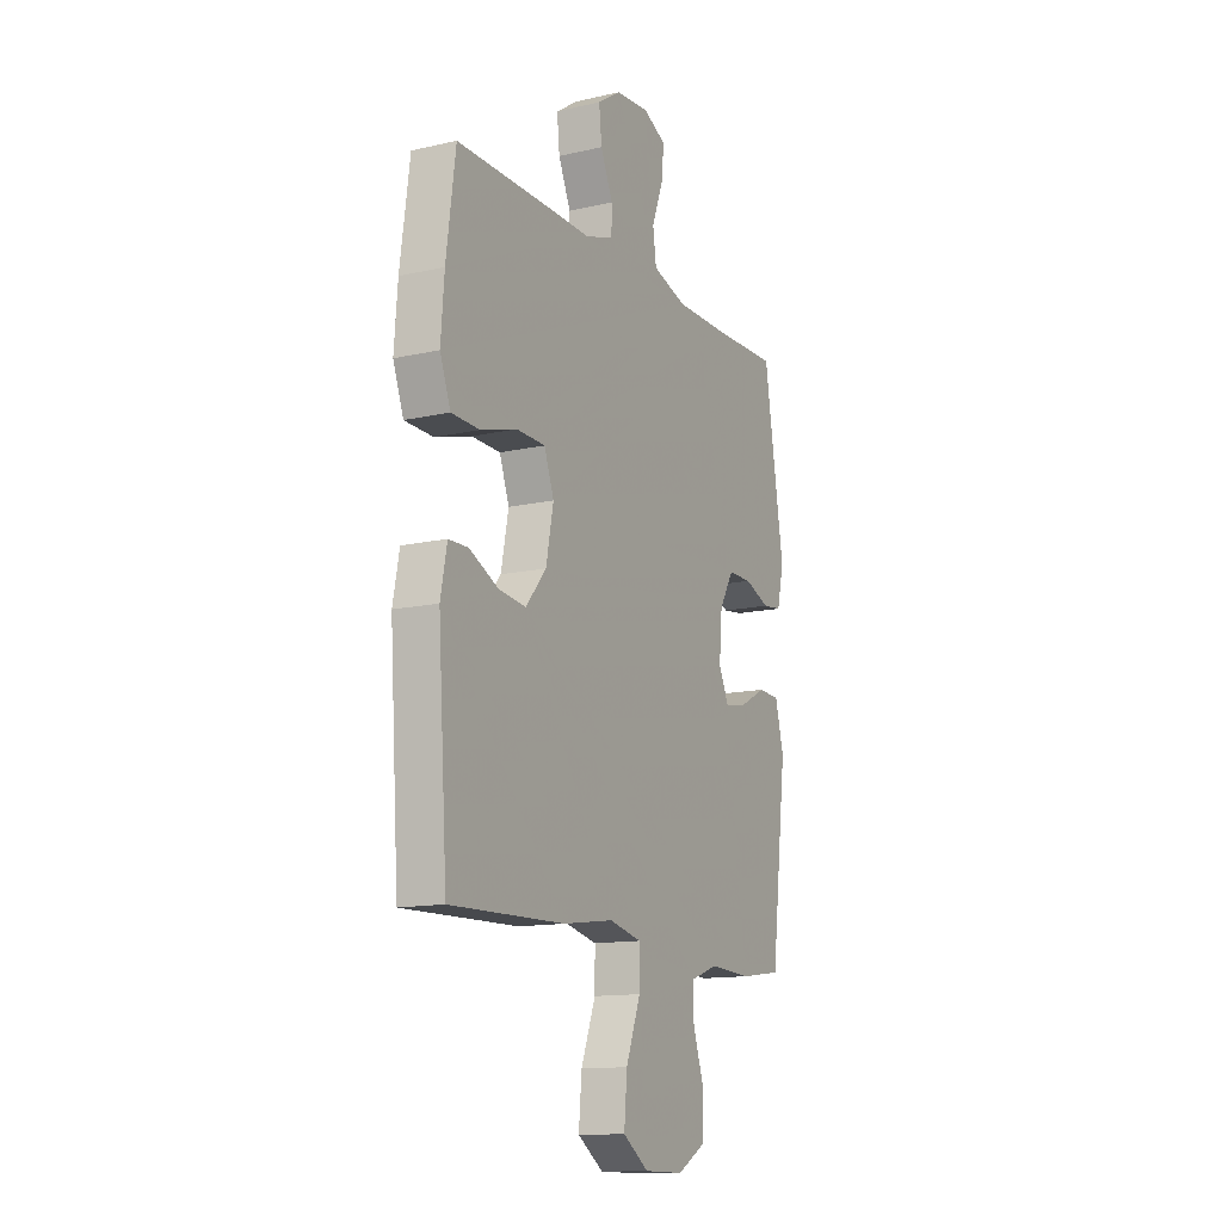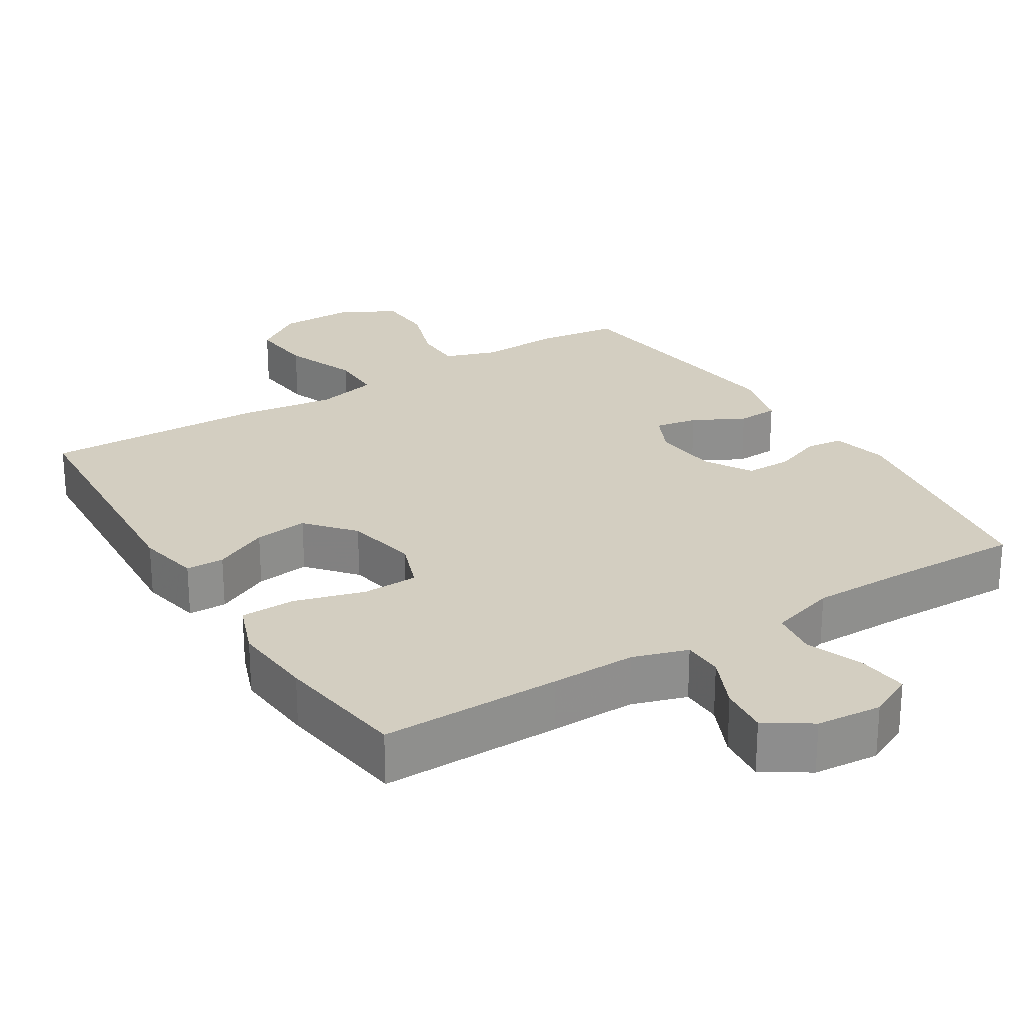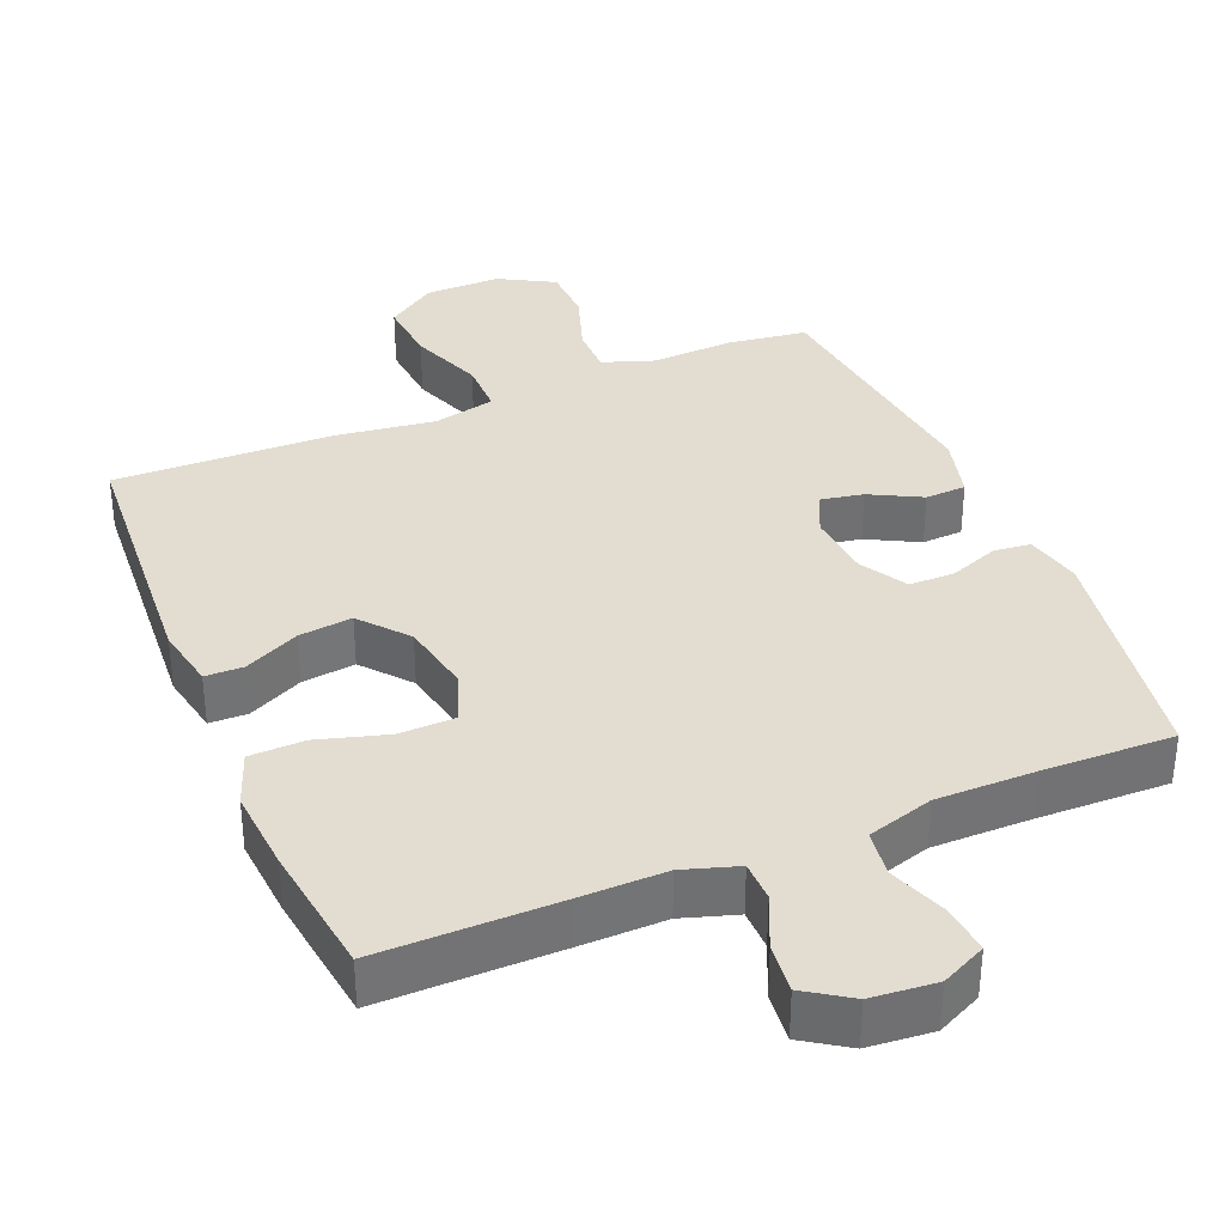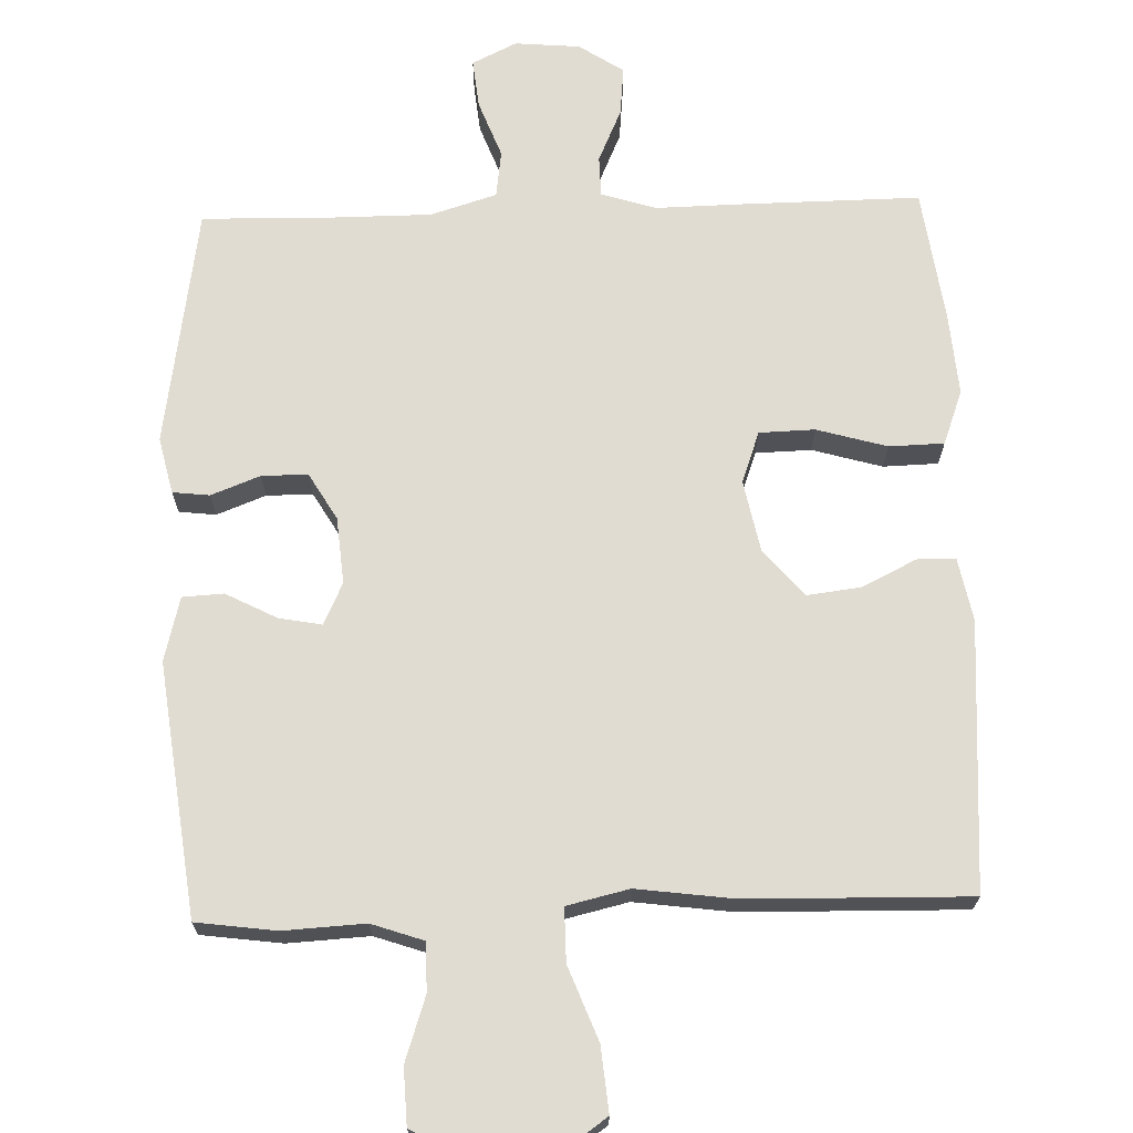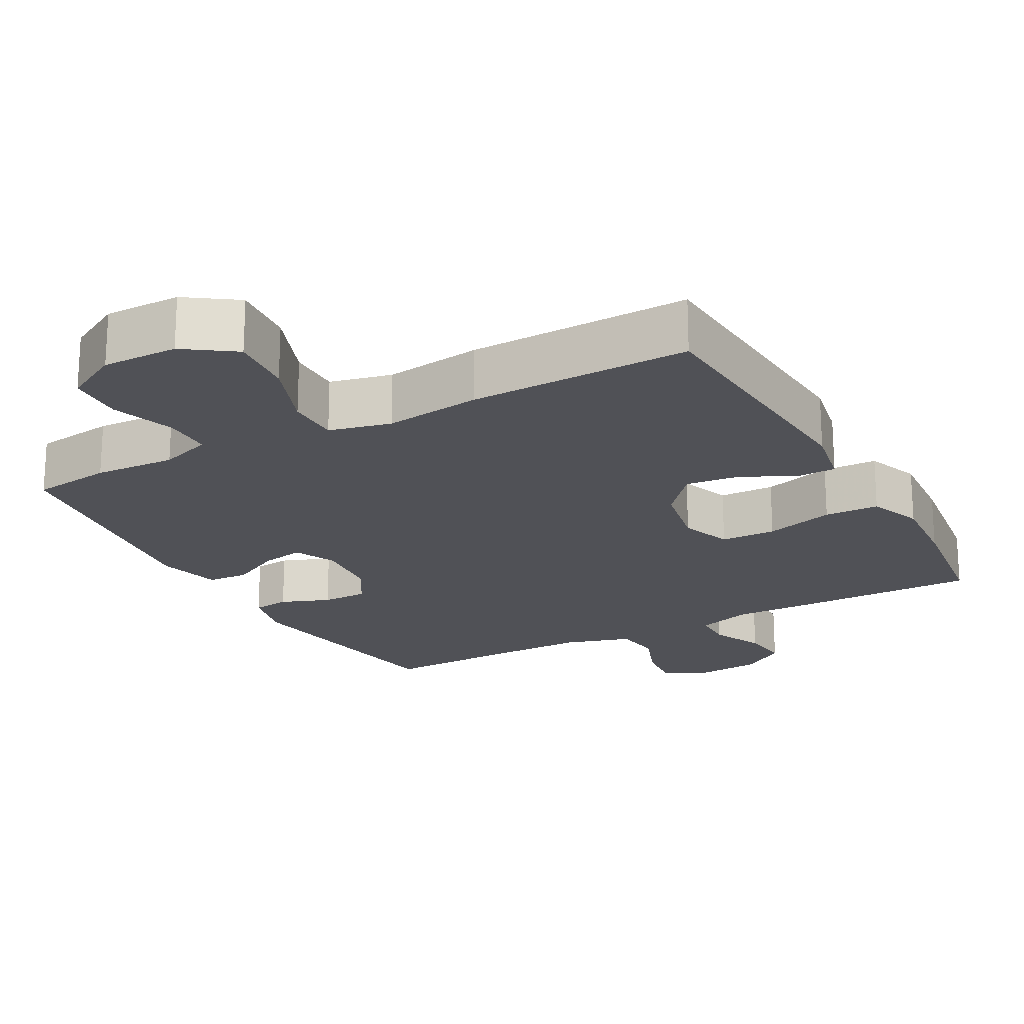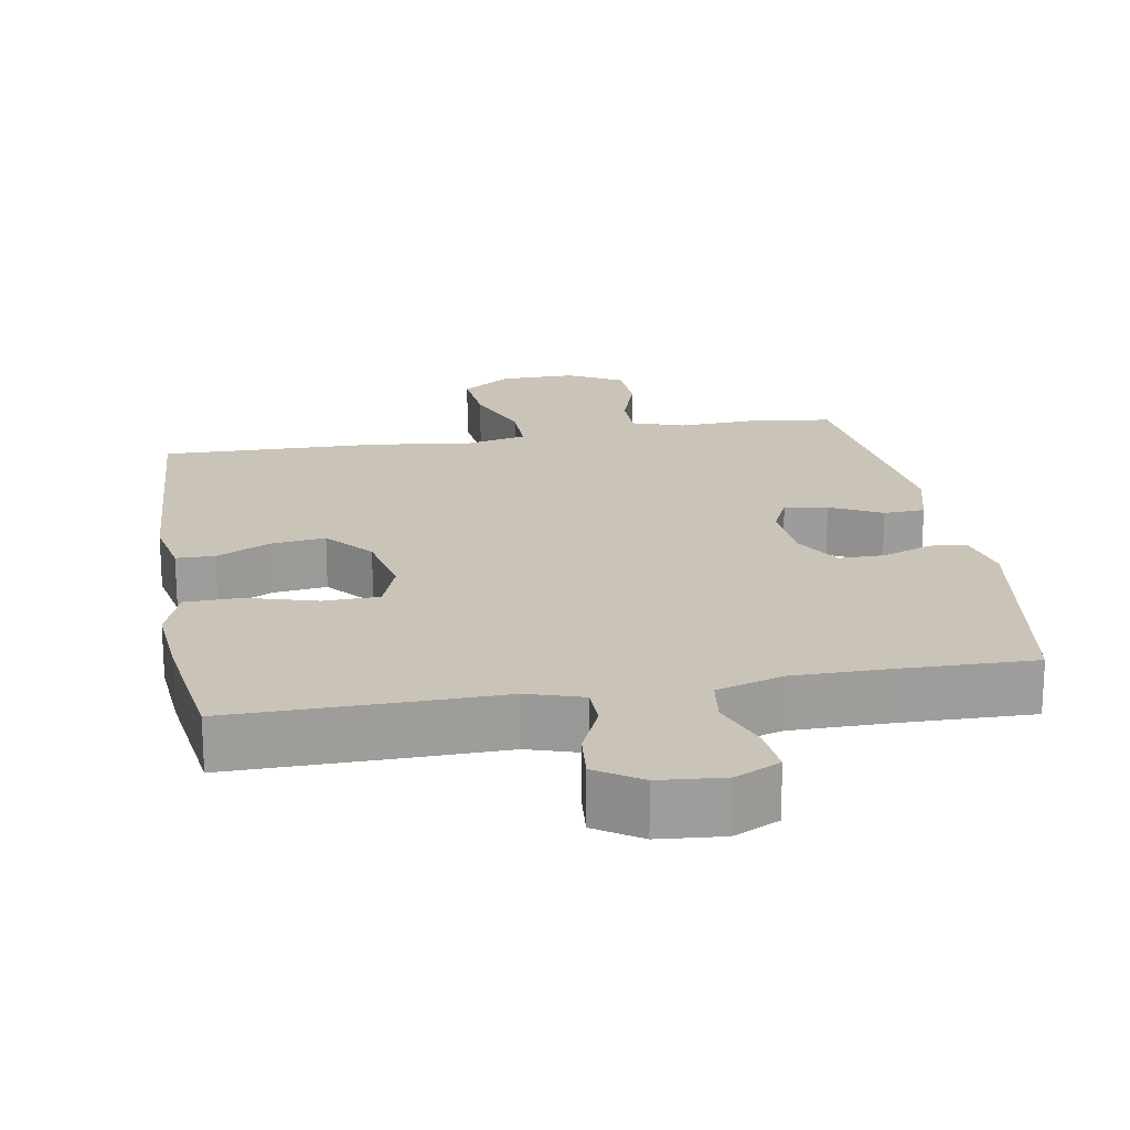
<metadata>
{"format":"obj","ext":"obj","renderer":"f3d","projection":"perspective","resolution":1024,"background":"white","views":[{"elev":-13.3,"azim":-62.8,"up":"+Z"},{"elev":25.2,"azim":-32.0,"up":"+Y"},{"elev":35.4,"azim":-22.5,"up":"+Y"},{"elev":69.2,"azim":178.1,"up":"+Y"},{"elev":-20.3,"azim":-151.3,"up":"+Y"},{"elev":19.9,"azim":-9.9,"up":"+Y"}]}
</metadata>
<code>
v 0.5 0.07 0.5
v 0.553 0.07 0.167
v 0.535 0.07 0.089
v 0.484 0.07 0.083
v 0.416 0.07 0.109
v 0.352 0.07 0.109
v 0.314 0.07 0.044
v 0.306 0.07 -0.048
v 0.333 0.07 -0.106
v 0.392 0.07 -0.095
v 0.463 0.07 -0.058
v 0.52 0.07 -0.061
v 0.543 0.07 -0.15
v 0.5 0.07 -0.5
v 0.389 0.07 -0.515
v 0.276 0.07 -0.509
v 0.204 0.07 -0.534
v 0.204 0.07 -0.601
v 0.234 0.07 -0.69
v 0.231 0.07 -0.768
v 0.155 0.07 -0.81
v 0.05 0.07 -0.809
v -0.019 0.07 -0.761
v -0.011 0.07 -0.671
v 0.028 0.07 -0.569
v 0.028 0.07 -0.495
v -0.058 0.07 -0.475
v -0.193 0.07 -0.493
v -0.5 0.07 -0.5
v -0.525 0.07 -0.128
v -0.508 0.07 -0.041
v -0.455 0.07 -0.04
v -0.379 0.07 -0.077
v -0.305 0.07 -0.086
v -0.25 0.07 -0.021
v -0.23 0.07 0.079
v -0.256 0.07 0.15
v -0.333 0.07 0.152
v -0.43 0.07 0.124
v -0.506 0.07 0.126
v -0.534 0.07 0.201
v -0.525 0.07 0.316
v -0.5 0.07 0.5
v -0.251 0.07 0.498
v -0.133 0.07 0.496
v -0.057 0.07 0.52
v -0.056 0.07 0.576
v -0.089 0.07 0.65
v -0.096 0.07 0.718
v -0.034 0.07 0.759
v 0.056 0.07 0.767
v 0.118 0.07 0.737
v 0.111 0.07 0.669
v 0.081 0.07 0.589
v 0.09 0.07 0.524
v 0.182 0.07 0.496
v 0.32 0.07 0.496
v 0.5 0 0.5
v 0.553 0 0.167
v 0.535 0 0.089
v 0.484 0 0.083
v 0.416 0 0.109
v 0.352 0 0.109
v 0.314 0 0.044
v 0.306 0 -0.048
v 0.333 0 -0.106
v 0.392 0 -0.095
v 0.463 0 -0.058
v 0.52 0 -0.061
v 0.543 0 -0.15
v 0.5 0 -0.5
v 0.389 0 -0.515
v 0.276 0 -0.509
v 0.204 0 -0.534
v 0.204 0 -0.601
v 0.234 0 -0.69
v 0.231 0 -0.768
v 0.155 0 -0.81
v 0.05 0 -0.809
v -0.019 0 -0.761
v -0.011 0 -0.671
v 0.028 0 -0.569
v 0.028 0 -0.495
v -0.058 0 -0.475
v -0.193 0 -0.493
v -0.5 0 -0.5
v -0.525 0 -0.128
v -0.508 0 -0.041
v -0.455 0 -0.04
v -0.379 0 -0.077
v -0.305 0 -0.086
v -0.25 0 -0.021
v -0.23 0 0.079
v -0.256 0 0.15
v -0.333 0 0.152
v -0.43 0 0.124
v -0.506 0 0.126
v -0.534 0 0.201
v -0.525 0 0.316
v -0.5 0 0.5
v -0.251 0 0.498
v -0.133 0 0.496
v -0.057 0 0.52
v -0.056 0 0.576
v -0.089 0 0.65
v -0.096 0 0.718
v -0.034 0 0.759
v 0.056 0 0.767
v 0.118 0 0.737
v 0.111 0 0.669
v 0.081 0 0.589
v 0.09 0 0.524
v 0.182 0 0.496
v 0.32 0 0.496
f 51 52 53 54
f 51 54 55
f 50 51 55
f 47 48 49 50
f 46 47 50 55
f 45 46 55 56
f 43 44 45
f 42 43 45
f 41 42 45 56
f 38 39 40 41
f 37 38 41 56
f 30 31 32 33
f 30 33 34
f 27 28 29 30
f 26 27 30 34
f 22 23 24 25
f 22 25 26
f 21 22 26
f 18 19 20 21
f 17 18 21 26
f 16 17 26 34
f 10 11 12 13
f 9 10 13 14
f 8 9 14 15
f 2 3 4 5
f 57 1 2 5
f 57 5 6
f 36 37 56 57
f 35 36 57 6
f 34 35 6 7
f 8 15 16 34
f 7 8 34
f 111 110 109 108
f 112 111 108
f 112 108 107
f 107 106 105 104
f 112 107 104 103
f 113 112 103 102
f 102 101 100
f 102 100 99
f 113 102 99 98
f 98 97 96 95
f 113 98 95 94
f 90 89 88 87
f 91 90 87
f 87 86 85 84
f 91 87 84 83
f 82 81 80 79
f 83 82 79
f 83 79 78
f 78 77 76 75
f 83 78 75 74
f 91 83 74 73
f 70 69 68 67
f 71 70 67 66
f 72 71 66 65
f 62 61 60 59
f 62 59 58 114
f 63 62 114
f 114 113 94 93
f 63 114 93 92
f 64 63 92 91
f 91 73 72 65
f 91 65 64
f 1 58 59 2
f 2 59 60 3
f 3 60 61 4
f 4 61 62 5
f 5 62 63 6
f 6 63 64 7
f 7 64 65 8
f 8 65 66 9
f 9 66 67 10
f 10 67 68 11
f 11 68 69 12
f 12 69 70 13
f 13 70 71 14
f 14 71 72 15
f 15 72 73 16
f 16 73 74 17
f 17 74 75 18
f 18 75 76 19
f 19 76 77 20
f 20 77 78 21
f 21 78 79 22
f 22 79 80 23
f 23 80 81 24
f 24 81 82 25
f 25 82 83 26
f 26 83 84 27
f 27 84 85 28
f 28 85 86 29
f 29 86 87 30
f 30 87 88 31
f 31 88 89 32
f 32 89 90 33
f 33 90 91 34
f 34 91 92 35
f 35 92 93 36
f 36 93 94 37
f 37 94 95 38
f 38 95 96 39
f 39 96 97 40
f 40 97 98 41
f 41 98 99 42
f 42 99 100 43
f 43 100 101 44
f 44 101 102 45
f 45 102 103 46
f 46 103 104 47
f 47 104 105 48
f 48 105 106 49
f 49 106 107 50
f 50 107 108 51
f 51 108 109 52
f 52 109 110 53
f 53 110 111 54
f 54 111 112 55
f 55 112 113 56
f 56 113 114 57
f 57 114 58 1

</code>
